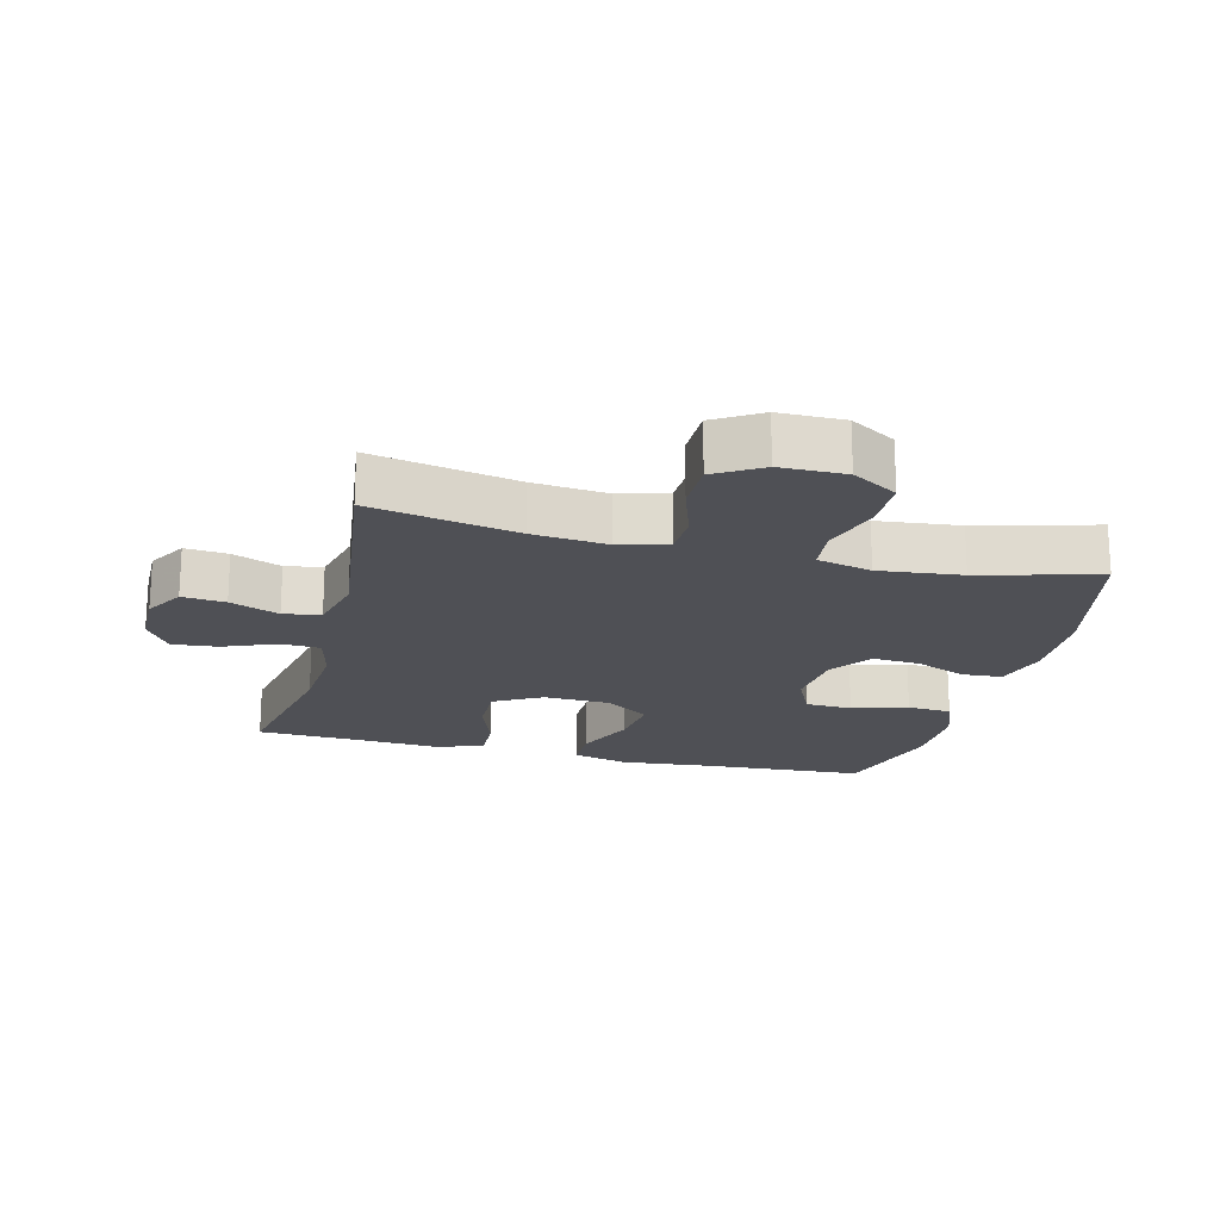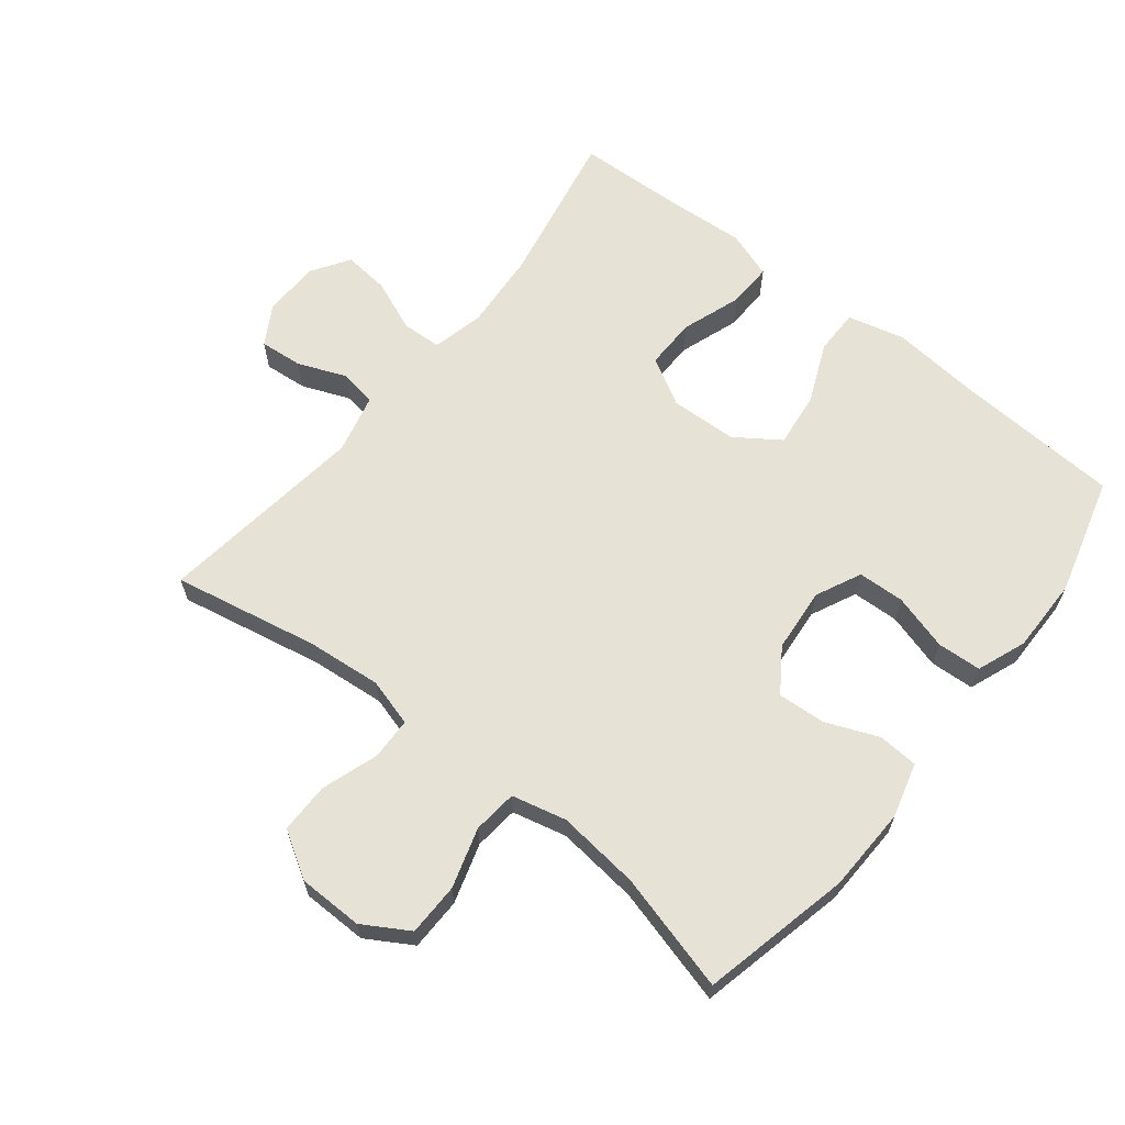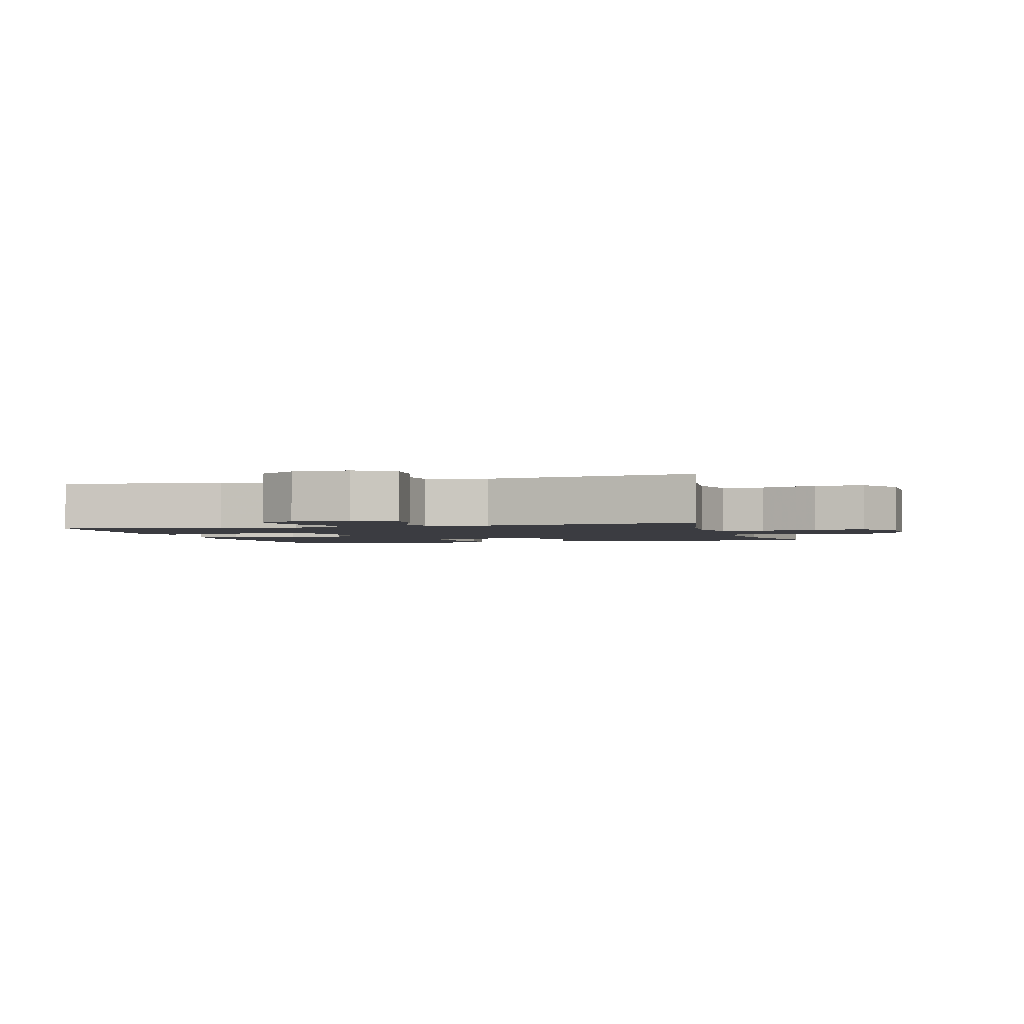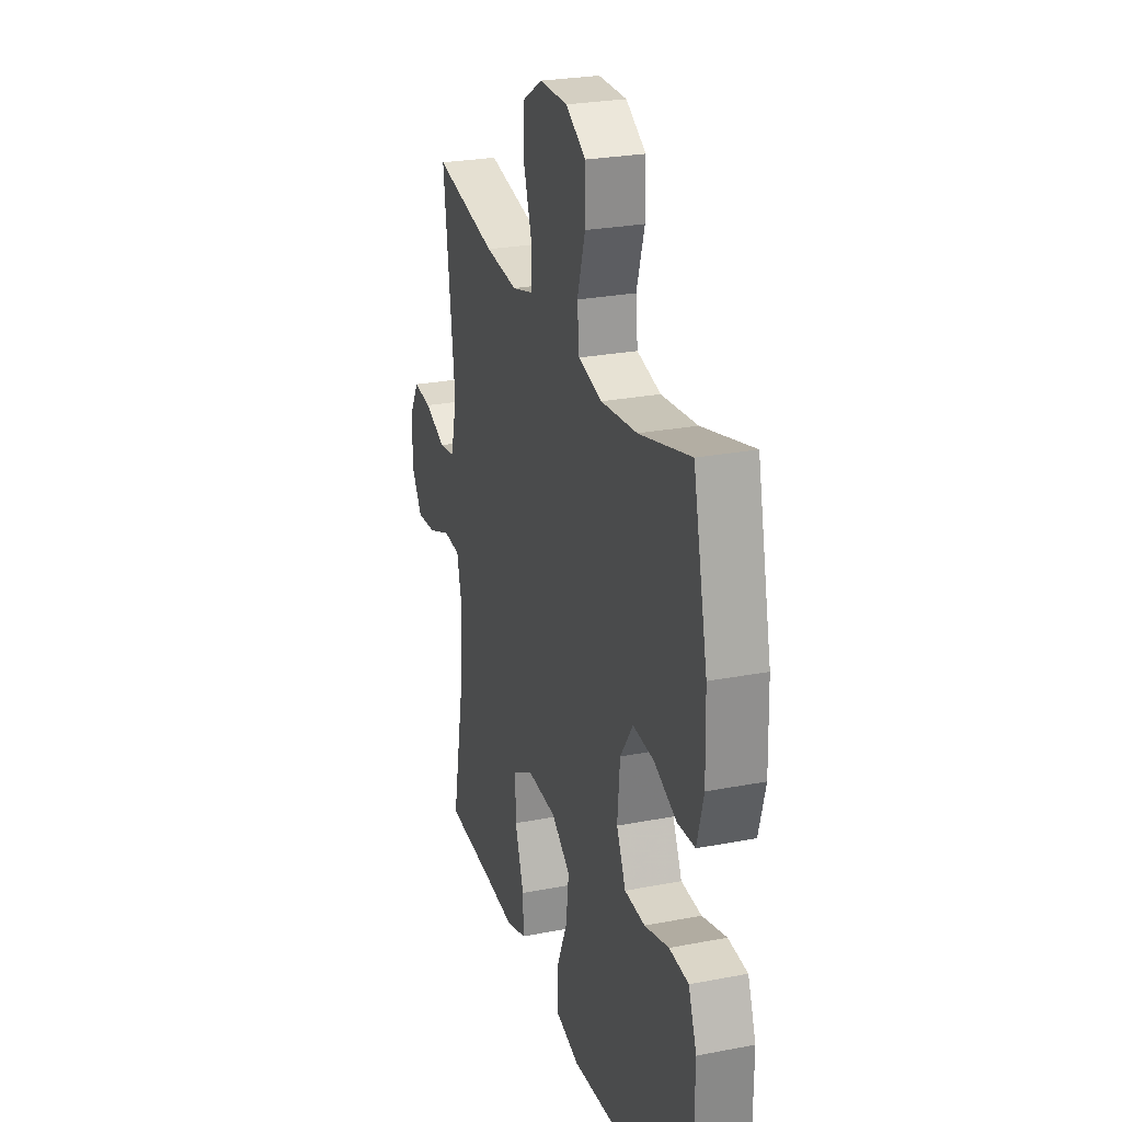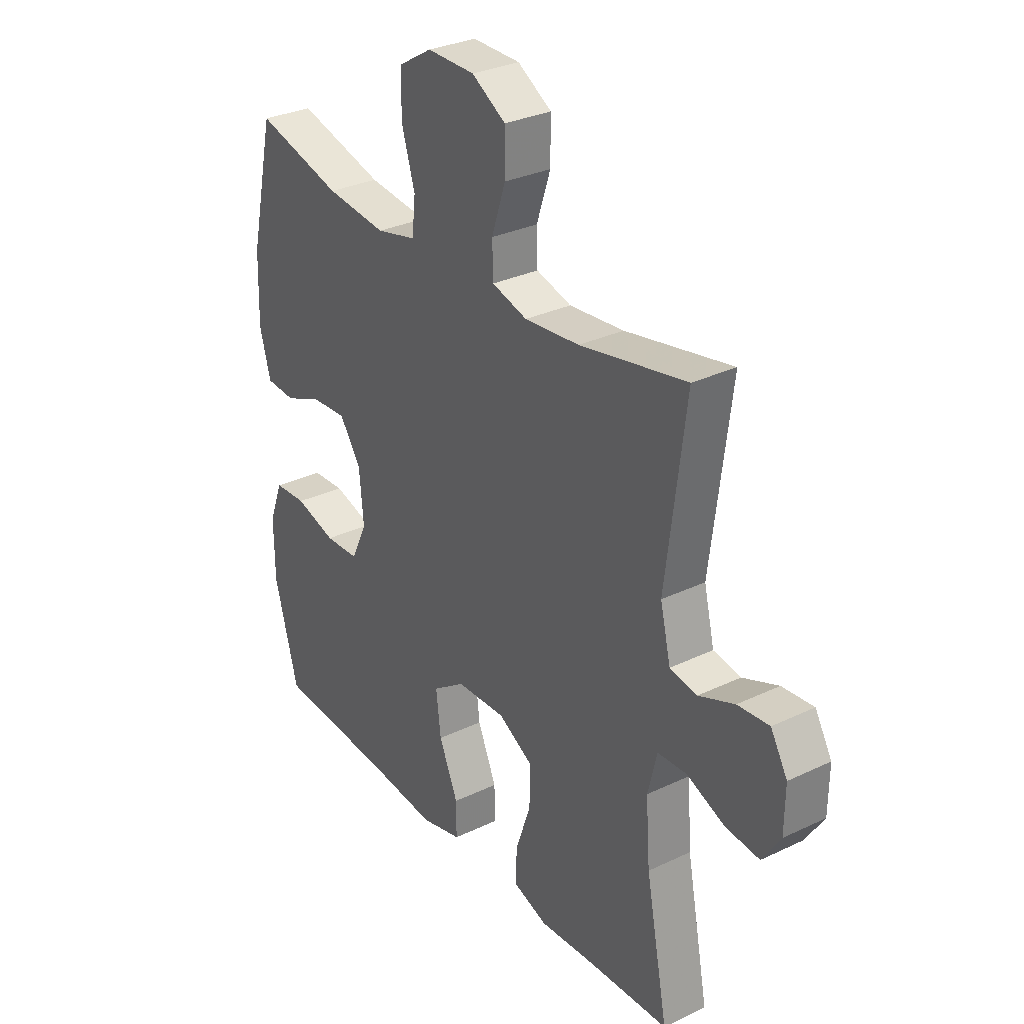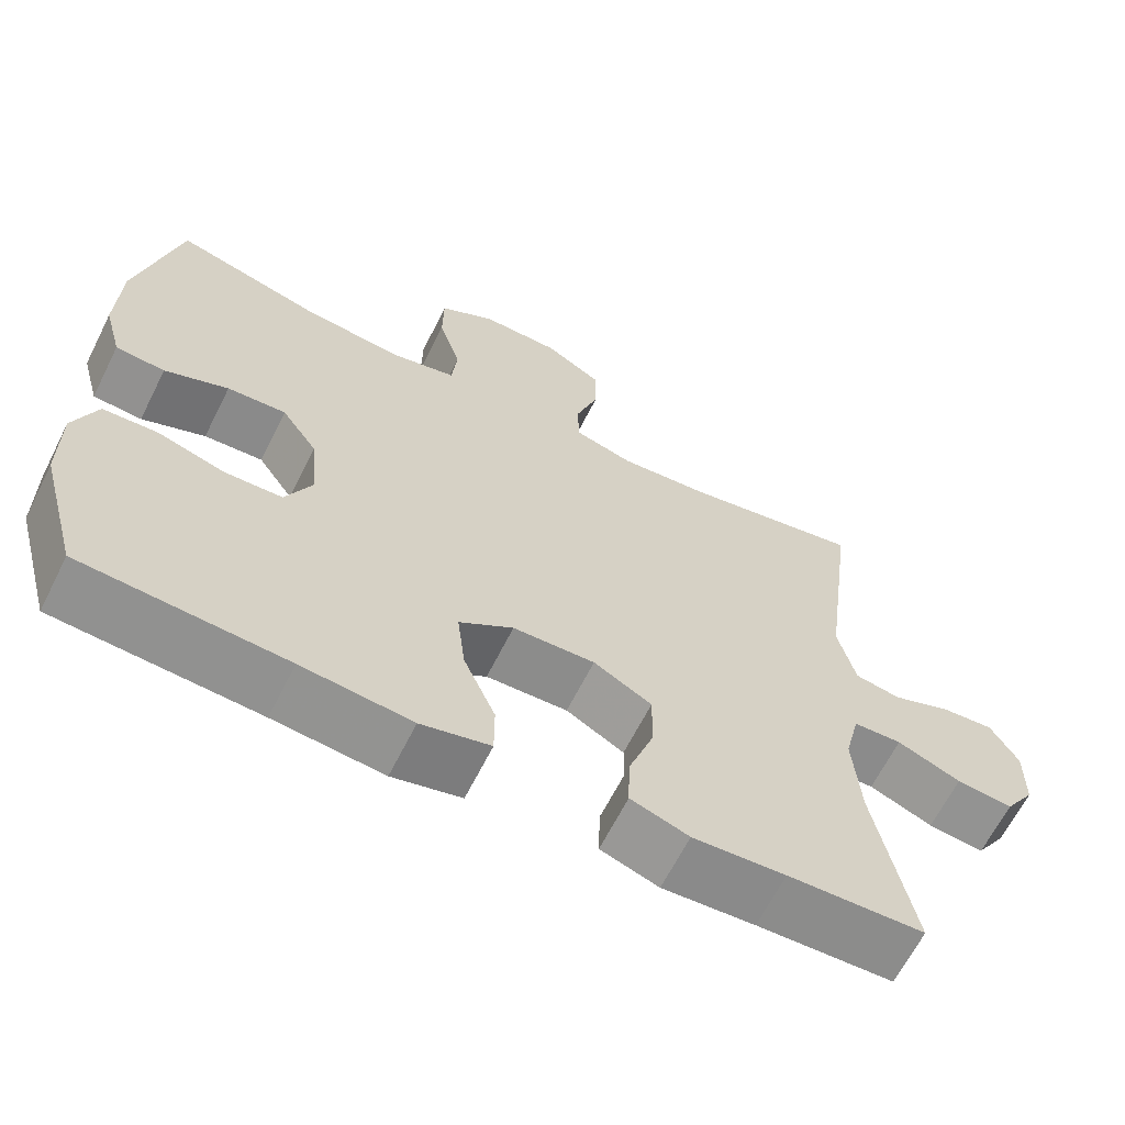
<metadata>
{"format":"obj","ext":"obj","renderer":"f3d","projection":"perspective","resolution":1024,"background":"white","views":[{"elev":-19.4,"azim":-14.2,"up":"+Y"},{"elev":64.0,"azim":38.5,"up":"+Y"},{"elev":-2.2,"azim":-74.1,"up":"+Y"},{"elev":26.2,"azim":73.1,"up":"+Z"},{"elev":30.7,"azim":-124.5,"up":"+Z"},{"elev":-64.9,"azim":153.3,"up":"+Z"}]}
</metadata>
<code>
v -0.5 0.07 -0.5
v -0.453 0.07 -0.258
v -0.444 0.07 -0.136
v -0.463 0.07 -0.057
v -0.524 0.07 -0.054
v -0.604 0.07 -0.087
v -0.675 0.07 -0.094
v -0.713 0.07 -0.035
v -0.714 0.07 0.052
v -0.679 0.07 0.112
v -0.613 0.07 0.106
v -0.538 0.07 0.076
v -0.481 0.07 0.086
v -0.459 0.07 0.177
v -0.5 0.07 0.5
v -0.276 0.07 0.456
v -0.161 0.07 0.445
v -0.087 0.07 0.466
v -0.085 0.07 0.531
v -0.114 0.07 0.618
v -0.114 0.07 0.696
v -0.043 0.07 0.739
v 0.057 0.07 0.74
v 0.127 0.07 0.698
v 0.128 0.07 0.617
v 0.1 0.07 0.525
v 0.107 0.07 0.457
v 0.191 0.07 0.437
v 0.318 0.07 0.451
v 0.5 0.07 0.5
v 0.552 0.07 0.27
v 0.556 0.07 0.14
v 0.533 0.07 0.056
v 0.471 0.07 0.052
v 0.391 0.07 0.085
v 0.317 0.07 0.09
v 0.272 0.07 0.024
v 0.263 0.07 -0.075
v 0.296 0.07 -0.145
v 0.368 0.07 -0.148
v 0.454 0.07 -0.123
v 0.522 0.07 -0.127
v 0.551 0.07 -0.203
v 0.55 0.07 -0.318
v 0.5 0.07 -0.5
v 0.244 0.07 -0.515
v 0.106 0.07 -0.528
v 0.019 0.07 -0.506
v 0.019 0.07 -0.437
v 0.059 0.07 -0.344
v 0.069 0.07 -0.26
v 0.001 0.07 -0.213
v -0.102 0.07 -0.209
v -0.175 0.07 -0.25
v -0.174 0.07 -0.329
v -0.142 0.07 -0.421
v -0.14 0.07 -0.49
v -0.213 0.07 -0.515
v -0.329 0.07 -0.507
v -0.5 0 -0.5
v -0.453 0 -0.258
v -0.444 0 -0.136
v -0.463 0 -0.057
v -0.524 0 -0.054
v -0.604 0 -0.087
v -0.675 0 -0.094
v -0.713 0 -0.035
v -0.714 0 0.052
v -0.679 0 0.112
v -0.613 0 0.106
v -0.538 0 0.076
v -0.481 0 0.086
v -0.459 0 0.177
v -0.5 0 0.5
v -0.276 0 0.456
v -0.161 0 0.445
v -0.087 0 0.466
v -0.085 0 0.531
v -0.114 0 0.618
v -0.114 0 0.696
v -0.043 0 0.739
v 0.057 0 0.74
v 0.127 0 0.698
v 0.128 0 0.617
v 0.1 0 0.525
v 0.107 0 0.457
v 0.191 0 0.437
v 0.318 0 0.451
v 0.5 0 0.5
v 0.552 0 0.27
v 0.556 0 0.14
v 0.533 0 0.056
v 0.471 0 0.052
v 0.391 0 0.085
v 0.317 0 0.09
v 0.272 0 0.024
v 0.263 0 -0.075
v 0.296 0 -0.145
v 0.368 0 -0.148
v 0.454 0 -0.123
v 0.522 0 -0.127
v 0.551 0 -0.203
v 0.55 0 -0.318
v 0.5 0 -0.5
v 0.244 0 -0.515
v 0.106 0 -0.528
v 0.019 0 -0.506
v 0.019 0 -0.437
v 0.059 0 -0.344
v 0.069 0 -0.26
v 0.001 0 -0.213
v -0.102 0 -0.209
v -0.175 0 -0.25
v -0.174 0 -0.329
v -0.142 0 -0.421
v -0.14 0 -0.49
v -0.213 0 -0.515
v -0.329 0 -0.507
f 56 57 58 59
f 55 56 59 1
f 54 55 1 2
f 53 54 2 3
f 52 53 3 4
f 47 48 49 50
f 46 47 50 51
f 45 46 51
f 44 45 51 52
f 40 41 42 43
f 39 40 43 44
f 32 33 34 35
f 32 35 36
f 29 30 31 32
f 28 29 32 36
f 27 28 36 37
f 23 24 25 26
f 23 26 27
f 22 23 27
f 19 20 21 22
f 18 19 22 27
f 17 18 27 37
f 14 15 16
f 13 14 16 17
f 9 10 11 12
f 7 8 9 12
f 5 6 7 12
f 4 5 12 13
f 39 44 52 4
f 13 17 37 38
f 4 13 38 39
f 118 117 116 115
f 60 118 115 114
f 61 60 114 113
f 62 61 113 112
f 63 62 112 111
f 109 108 107 106
f 110 109 106 105
f 110 105 104
f 111 110 104 103
f 102 101 100 99
f 103 102 99 98
f 94 93 92 91
f 95 94 91
f 91 90 89 88
f 95 91 88 87
f 96 95 87 86
f 85 84 83 82
f 86 85 82
f 86 82 81
f 81 80 79 78
f 86 81 78 77
f 96 86 77 76
f 75 74 73
f 76 75 73 72
f 71 70 69 68
f 71 68 67 66
f 71 66 65 64
f 72 71 64 63
f 63 111 103 98
f 97 96 76 72
f 98 97 72 63
f 1 60 61 2
f 2 61 62 3
f 3 62 63 4
f 4 63 64 5
f 5 64 65 6
f 6 65 66 7
f 7 66 67 8
f 8 67 68 9
f 9 68 69 10
f 10 69 70 11
f 11 70 71 12
f 12 71 72 13
f 13 72 73 14
f 14 73 74 15
f 15 74 75 16
f 16 75 76 17
f 17 76 77 18
f 18 77 78 19
f 19 78 79 20
f 20 79 80 21
f 21 80 81 22
f 22 81 82 23
f 23 82 83 24
f 24 83 84 25
f 25 84 85 26
f 26 85 86 27
f 27 86 87 28
f 28 87 88 29
f 29 88 89 30
f 30 89 90 31
f 31 90 91 32
f 32 91 92 33
f 33 92 93 34
f 34 93 94 35
f 35 94 95 36
f 36 95 96 37
f 37 96 97 38
f 38 97 98 39
f 39 98 99 40
f 40 99 100 41
f 41 100 101 42
f 42 101 102 43
f 43 102 103 44
f 44 103 104 45
f 45 104 105 46
f 46 105 106 47
f 47 106 107 48
f 48 107 108 49
f 49 108 109 50
f 50 109 110 51
f 51 110 111 52
f 52 111 112 53
f 53 112 113 54
f 54 113 114 55
f 55 114 115 56
f 56 115 116 57
f 57 116 117 58
f 58 117 118 59
f 59 118 60 1

</code>
